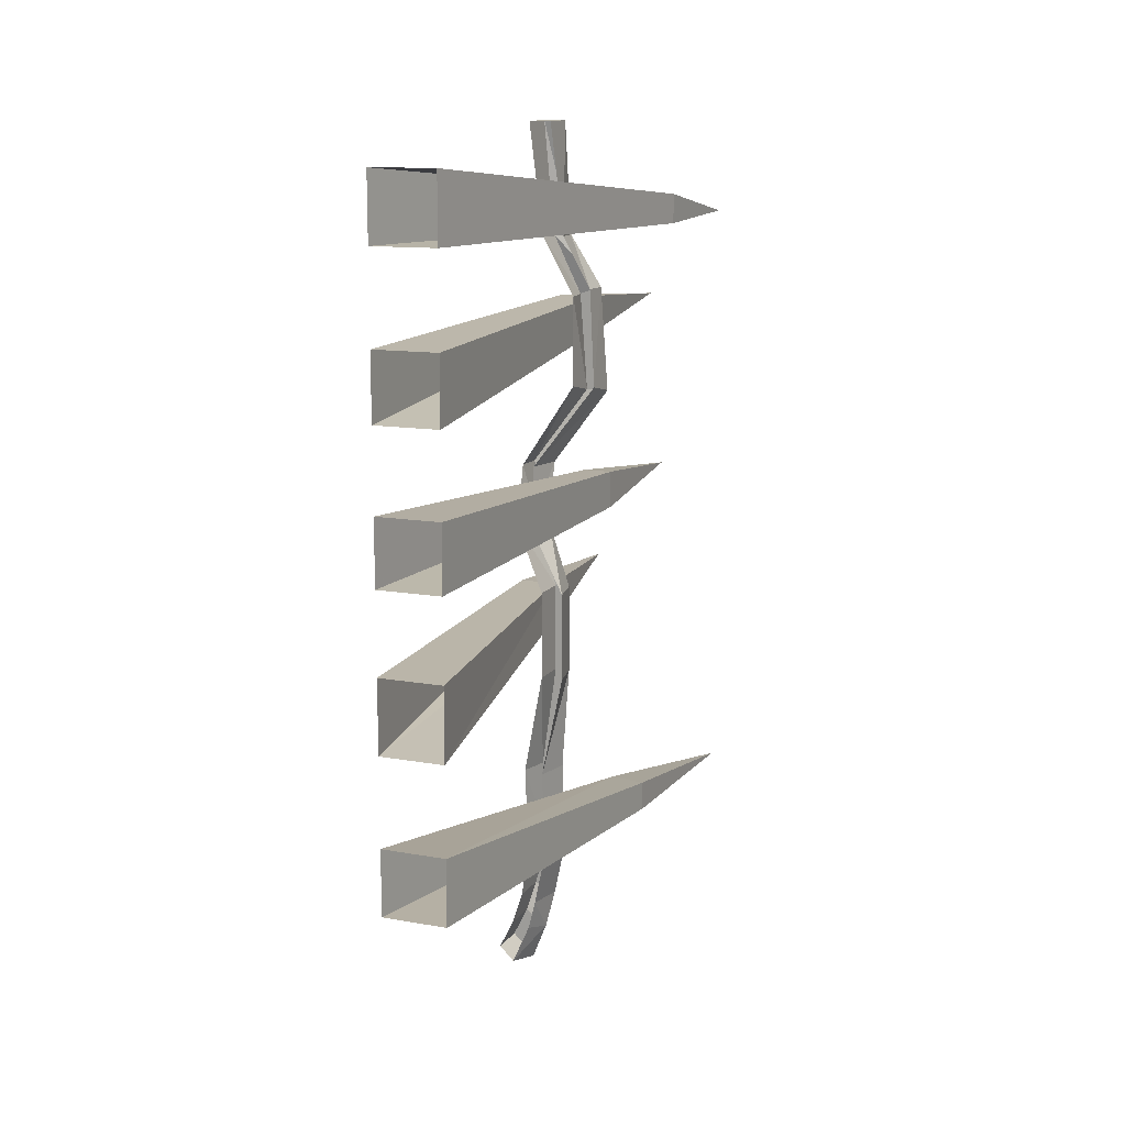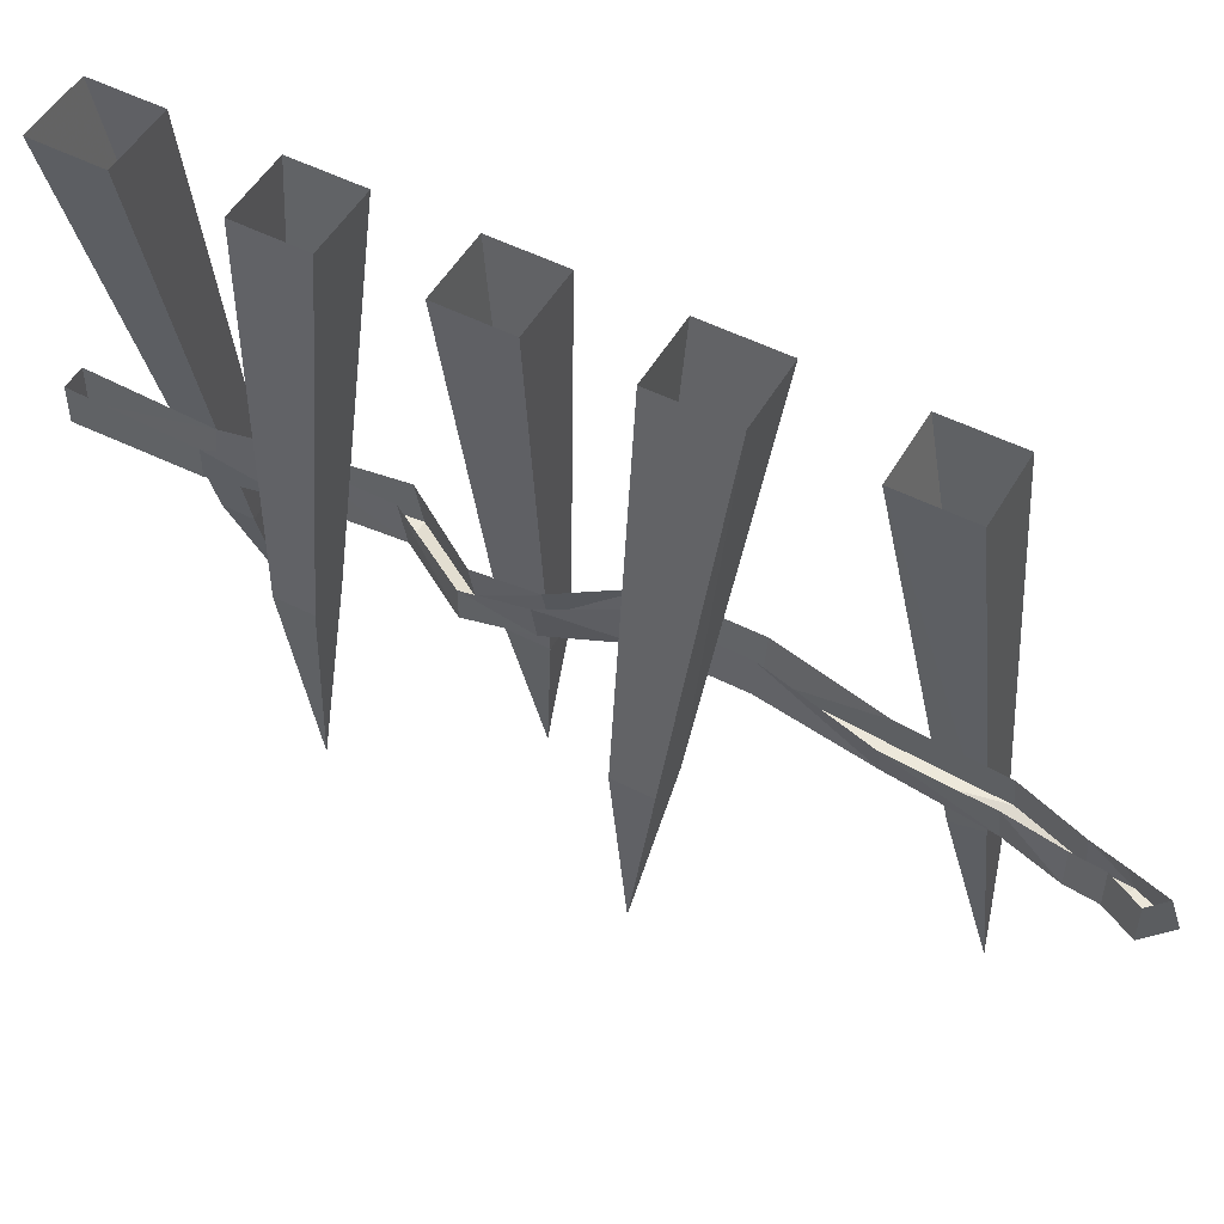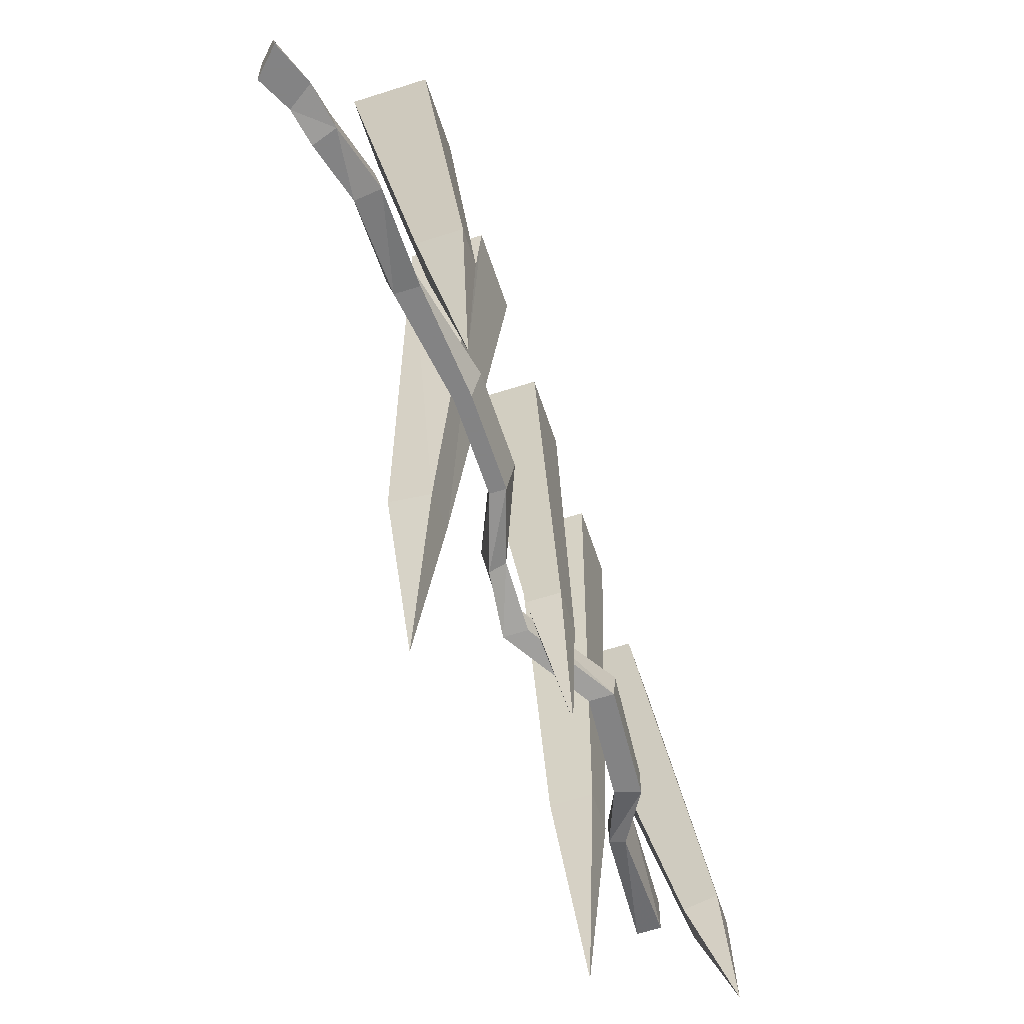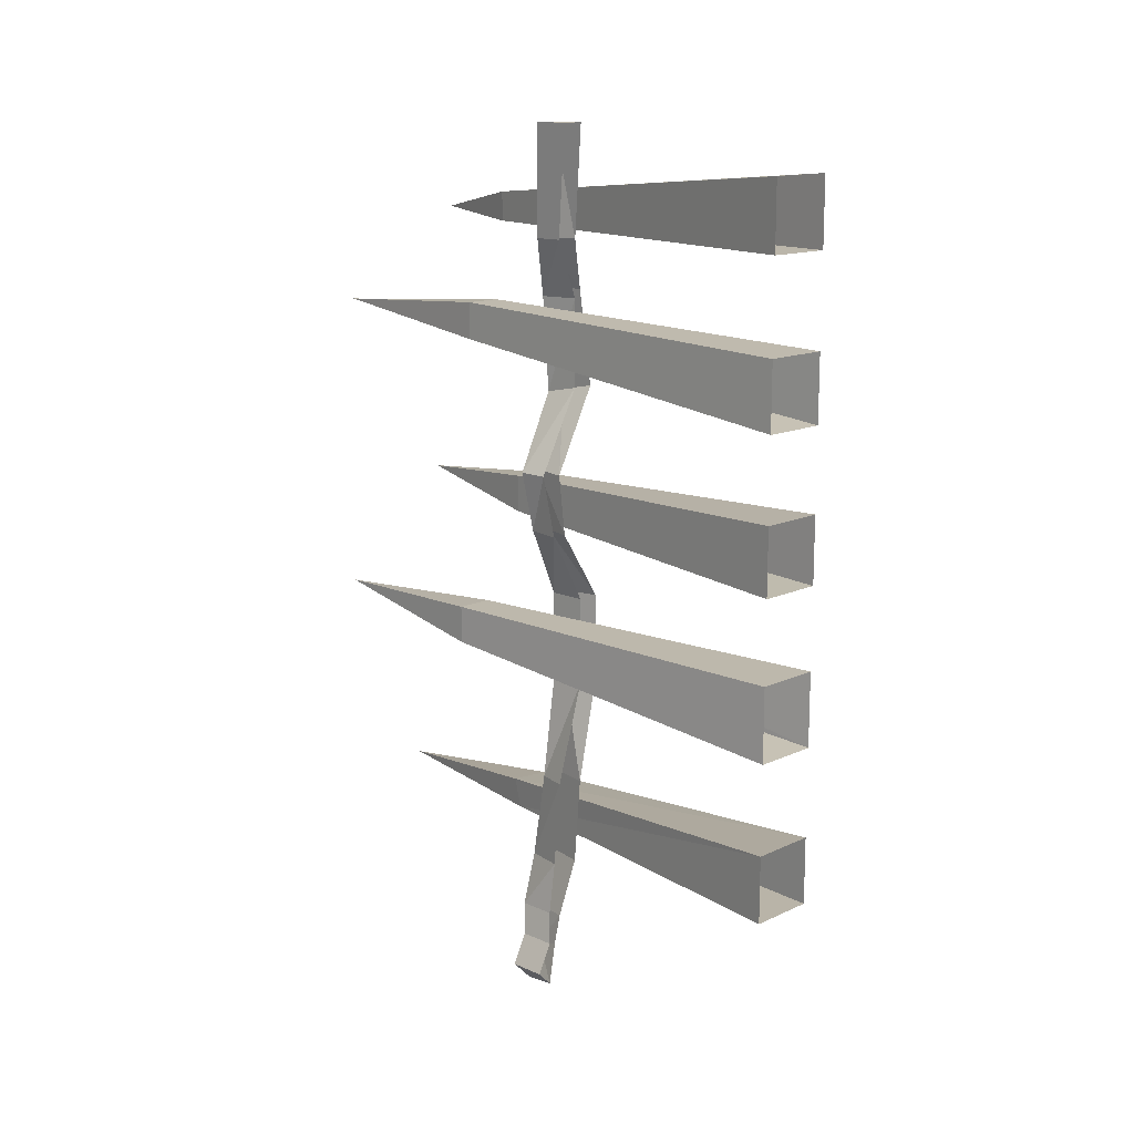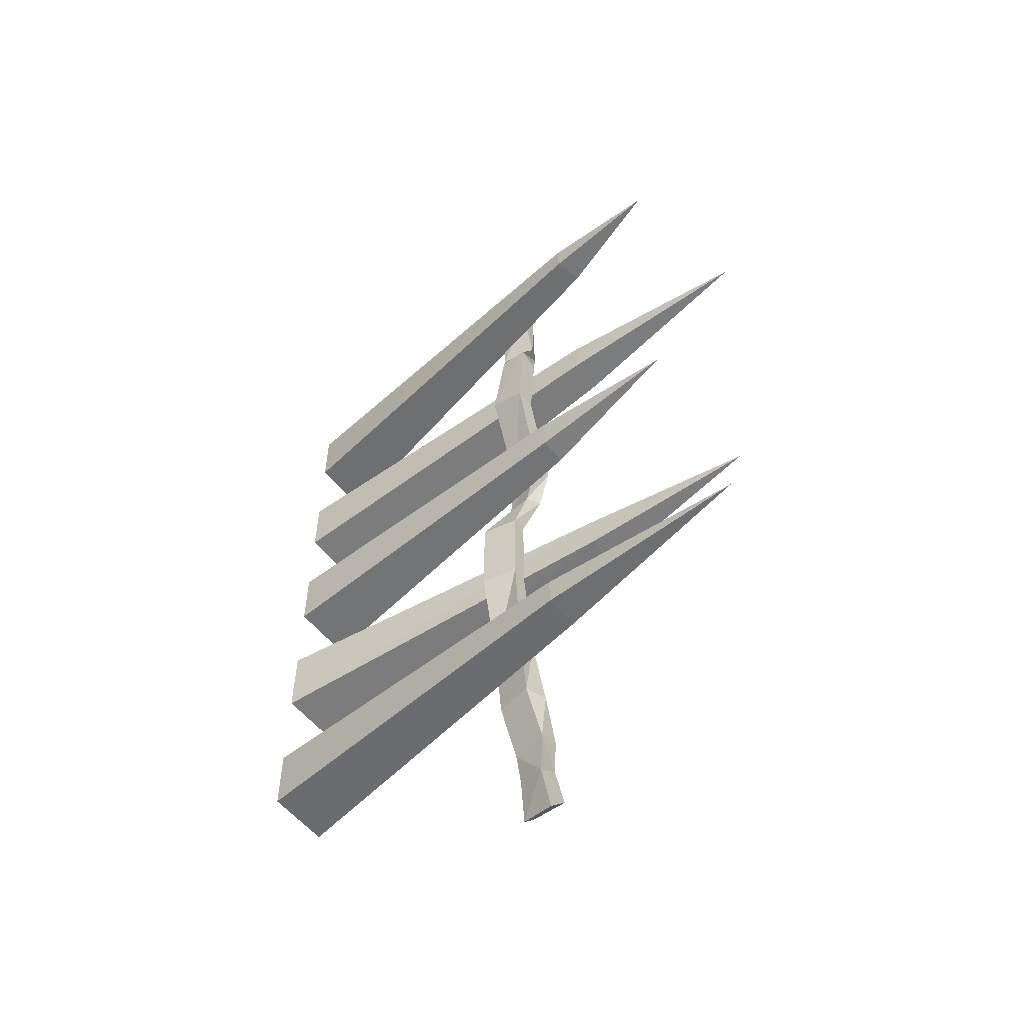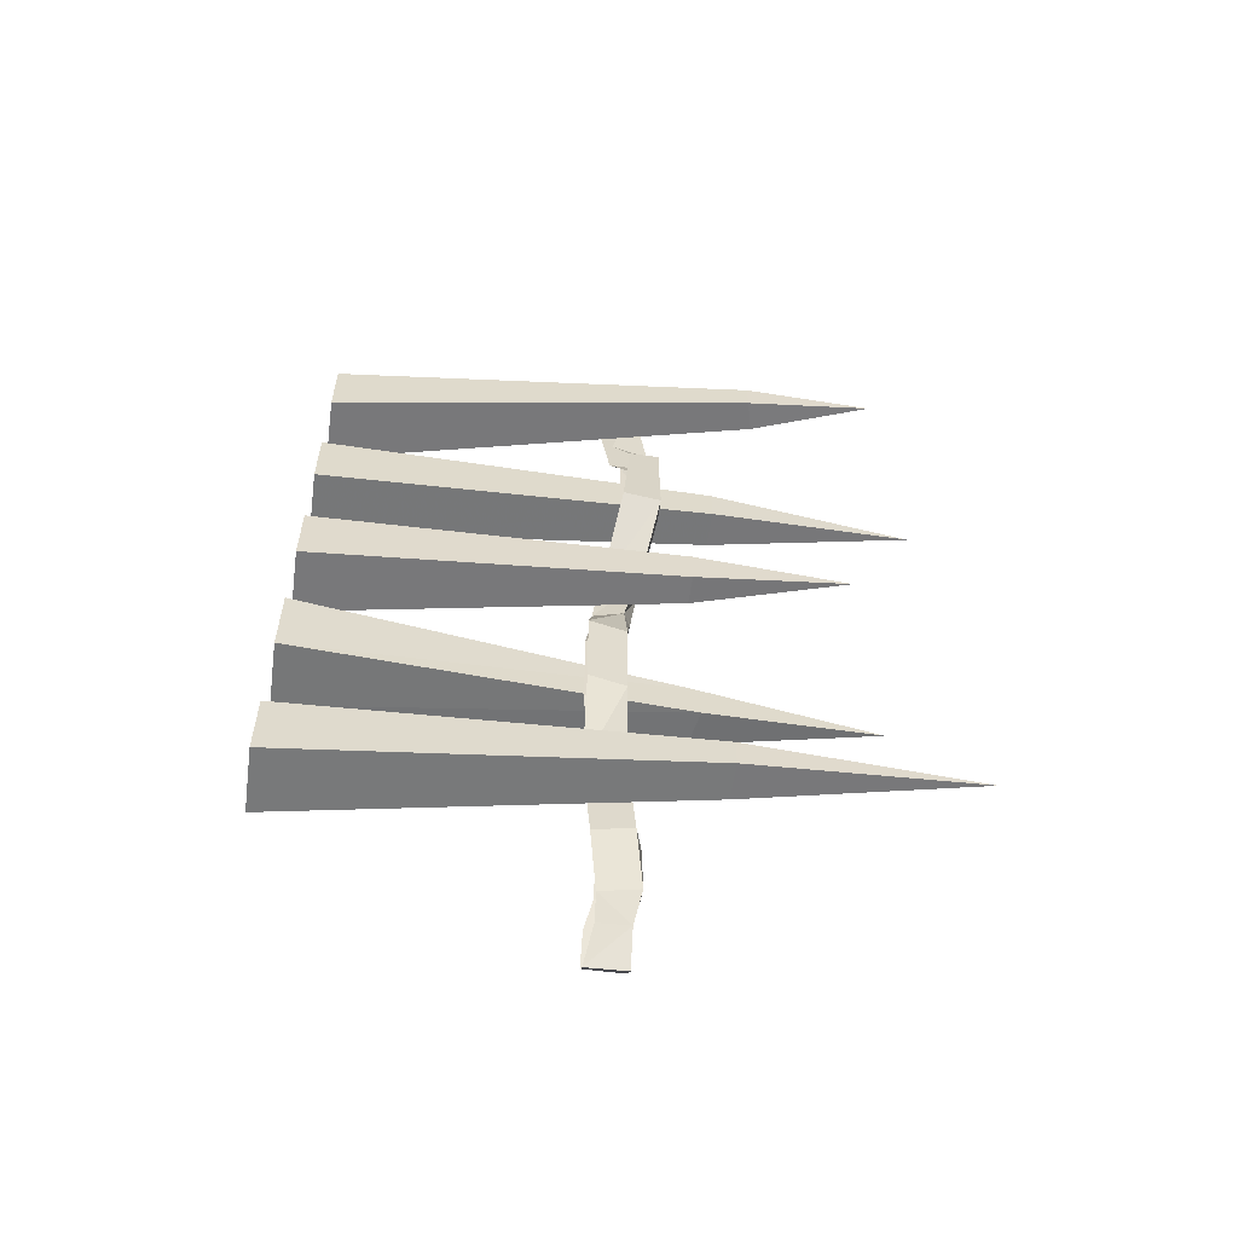
<metadata>
{"format":"obj","ext":"obj","renderer":"f3d","projection":"perspective","resolution":1024,"background":"white","views":[{"elev":12.6,"azim":-157.5,"up":"+Z"},{"elev":50.9,"azim":119.2,"up":"+Y"},{"elev":-61.1,"azim":-161.8,"up":"+Y"},{"elev":14.0,"azim":134.5,"up":"+Z"},{"elev":-54.5,"azim":-52.4,"up":"+Z"},{"elev":-57.6,"azim":-98.0,"up":"+Z"}]}
</metadata>
<code>
v -0.3438 -0.2969 -0.4062
v -0.3438 -0.3359 -0.4062
v -0.3672 -0.3359 -0.4297
v -0.3594 -0.2969 -0.4219
v -0.3828 -0.3359 -0.3906
v -0.375 -0.3047 -0.3828
v -0.3828 -0.3047 -0.3516
v -0.3906 -0.3438 -0.3516
v -0.4062 -0.3359 -0.2891
v -0.3984 -0.2969 -0.2891
v -0.4062 -0.3281 -0.1953
v -0.3984 -0.2891 -0.1953
v -0.4141 -0.3281 -0.08594
v -0.4219 -0.2891 -0.08594
v -0.4141 -0.3281 0.007812
v -0.4219 -0.2891 0.007812
v -0.3906 -0.3281 0.07812
v -0.3828 -0.2969 0.07812
v -0.3906 -0.3438 0.1406
v -0.3828 -0.3047 0.1406
v -0.4453 -0.3594 0.2188
v -0.4453 -0.3203 0.2266
v -0.4375 -0.3594 0.3281
v -0.4375 -0.3281 0.3281
v -0.4062 -0.3516 0.3828
v -0.4141 -0.3125 0.3828
v -0.4062 -0.3359 0.5
v -0.4062 -0.2969 0.5
v -0.3828 -0.3359 0.5
v -0.3828 -0.2969 0.5
v -0.3906 -0.3438 0.3828
v -0.3906 -0.3125 0.3828
v -0.4141 -0.3594 0.3203
v -0.4219 -0.3203 0.3203
v -0.4219 -0.3594 0.2188
v -0.4219 -0.3203 0.2266
v -0.3672 -0.3438 0.1406
v -0.3672 -0.3125 0.1406
v -0.375 -0.3359 0.07812
v -0.3672 -0.2969 0.07812
v -0.3984 -0.3281 0.007812
v -0.3984 -0.2891 0.007812
v -0.3984 -0.3281 -0.08594
v -0.3984 -0.2891 -0.08594
v -0.3828 -0.3281 -0.1953
v -0.375 -0.2969 -0.1953
v -0.3828 -0.3438 -0.2891
v -0.375 -0.3047 -0.2891
v -0.3672 -0.3438 -0.3438
v -0.3672 -0.3047 -0.3438
v -0.3594 -0.2969 -0.375
v -0.3594 -0.3359 -0.375
v -0.3516 0 0.4609
v -0.4531 -0.4609 0.4219
v -0.4531 -0.4609 0.3906
v -0.3516 0 0.3906
v -0.4844 -0.4531 0.3906
v -0.4219 0 0.3906
v -0.4844 -0.4531 0.4219
v -0.4219 0 0.4609
v -0.3516 0 0.1406
v -0.4062 -0.3906 0.125
v -0.4062 -0.3906 0.08594
v -0.3516 0 0.07031
v -0.4375 -0.3906 0.08594
v -0.4219 0 0.07031
v -0.4375 -0.3906 0.125
v -0.4219 0 0.1406
v -0.4219 0 -0.01562
v -0.3672 -0.3984 -0.007812
v -0.3281 -0.3984 -0.007812
v -0.3516 0 -0.01562
v -0.3281 -0.3984 -0.04688
v -0.3516 0 -0.09375
v -0.3672 -0.4062 -0.04688
v -0.4219 0 -0.09375
v -0.3516 0 -0.1875
v -0.4297 -0.4219 -0.2344
v -0.4297 -0.4141 -0.2656
v -0.3516 0 -0.2578
v -0.4688 -0.4141 -0.2656
v -0.4219 0 -0.2578
v -0.4688 -0.4141 -0.2344
v -0.4219 0 -0.1875
v -0.3672 -0.4219 0.3125
v -0.3516 0 0.2969
v -0.4219 0 0.2969
v -0.4062 -0.4219 0.3125
v -0.3906 -0.6406 0.2969
v -0.3672 -0.4219 0.2734
v -0.3516 0 0.2266
v -0.4062 -0.4219 0.2734
v -0.4219 0 0.2266
v -0.4922 -0.5859 0.3984
v -0.4766 -0.6406 -0.2656
v -0.3438 -0.5938 -0.01562
v -0.4375 -0.5547 0.1094
f 1 2 3
f 1 3 4
f 4 3 5
f 4 5 6
f 6 5 7
f 7 5 8
f 7 8 9
f 7 9 10
f 10 9 11
f 10 11 12
f 12 11 13
f 12 13 14
f 14 13 15
f 14 15 16
f 16 15 17
f 16 17 18
f 18 17 19
f 18 19 20
f 20 19 21
f 20 21 22
f 22 21 23
f 22 23 24
f 24 23 25
f 24 25 26
f 26 25 27
f 26 27 28
f 28 27 29
f 28 29 30
f 30 29 31
f 30 31 32
f 32 31 33
f 32 33 34
f 34 33 35
f 34 35 36
f 36 35 37
f 36 37 38
f 38 37 39
f 38 39 40
f 40 39 41
f 40 41 42
f 42 41 43
f 42 43 44
f 44 43 45
f 44 45 46
f 46 45 47
f 46 47 48
f 48 47 49
f 48 49 50
f 50 49 51
f 51 49 52
f 51 52 2
f 51 2 1
f 3 2 52
f 3 52 5
f 5 52 8
f 8 52 49
f 8 49 47
f 8 47 9
f 9 47 45
f 9 45 11
f 11 45 43
f 11 43 13
f 13 43 41
f 13 41 15
f 15 41 39
f 15 39 17
f 17 39 37
f 17 37 19
f 19 37 35
f 19 35 21
f 21 35 33
f 21 33 23
f 23 33 31
f 23 31 25
f 25 31 29
f 25 29 27
f 85 88 89
f 85 89 90
f 94 54 59
f 94 59 57
f 94 57 55
f 94 55 54
f 95 83 81
f 95 81 79
f 95 79 78
f 95 78 83
f 96 75 73
f 96 73 71
f 96 71 70
f 96 70 75
f 97 67 65
f 97 65 63
f 97 63 62
f 97 62 67
f 89 92 90
f 92 89 88
f 53 54 55
f 53 55 56
f 56 55 57
f 56 57 58
f 58 57 59
f 58 59 60
f 60 59 54
f 60 54 53
f 61 62 63
f 61 63 64
f 64 63 65
f 64 65 66
f 66 65 67
f 66 67 68
f 68 67 62
f 68 62 61
f 69 70 71
f 69 71 72
f 72 71 73
f 72 73 74
f 74 73 75
f 74 75 76
f 76 75 70
f 76 70 69
f 77 78 79
f 77 79 80
f 80 79 81
f 80 81 82
f 82 81 83
f 82 83 84
f 84 83 78
f 84 78 77
f 85 86 87
f 85 87 88
f 85 90 86
f 86 90 91
f 91 90 92
f 91 92 93
f 93 92 88
f 93 88 87

</code>
